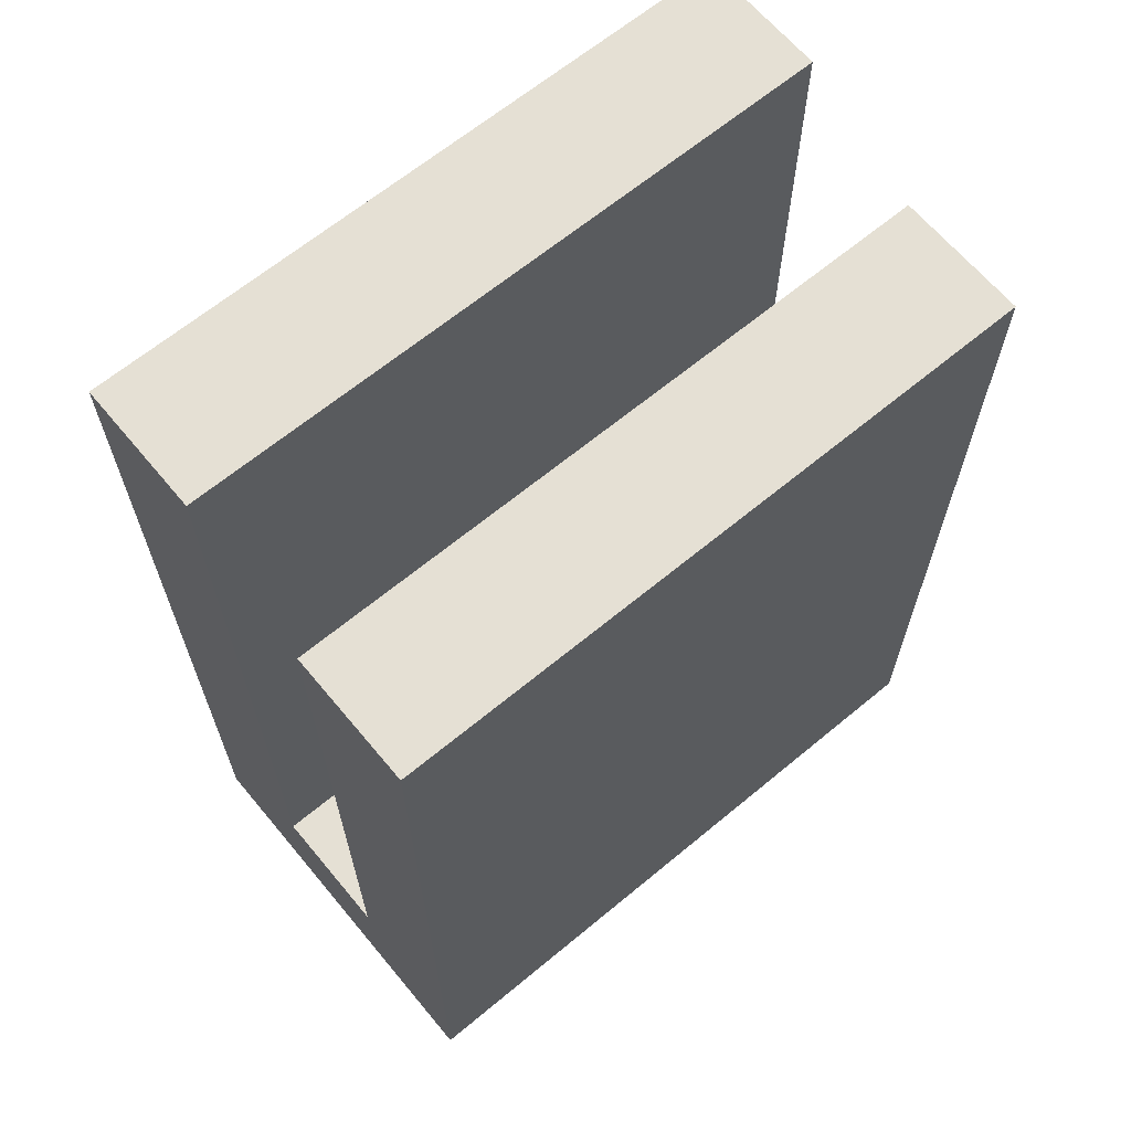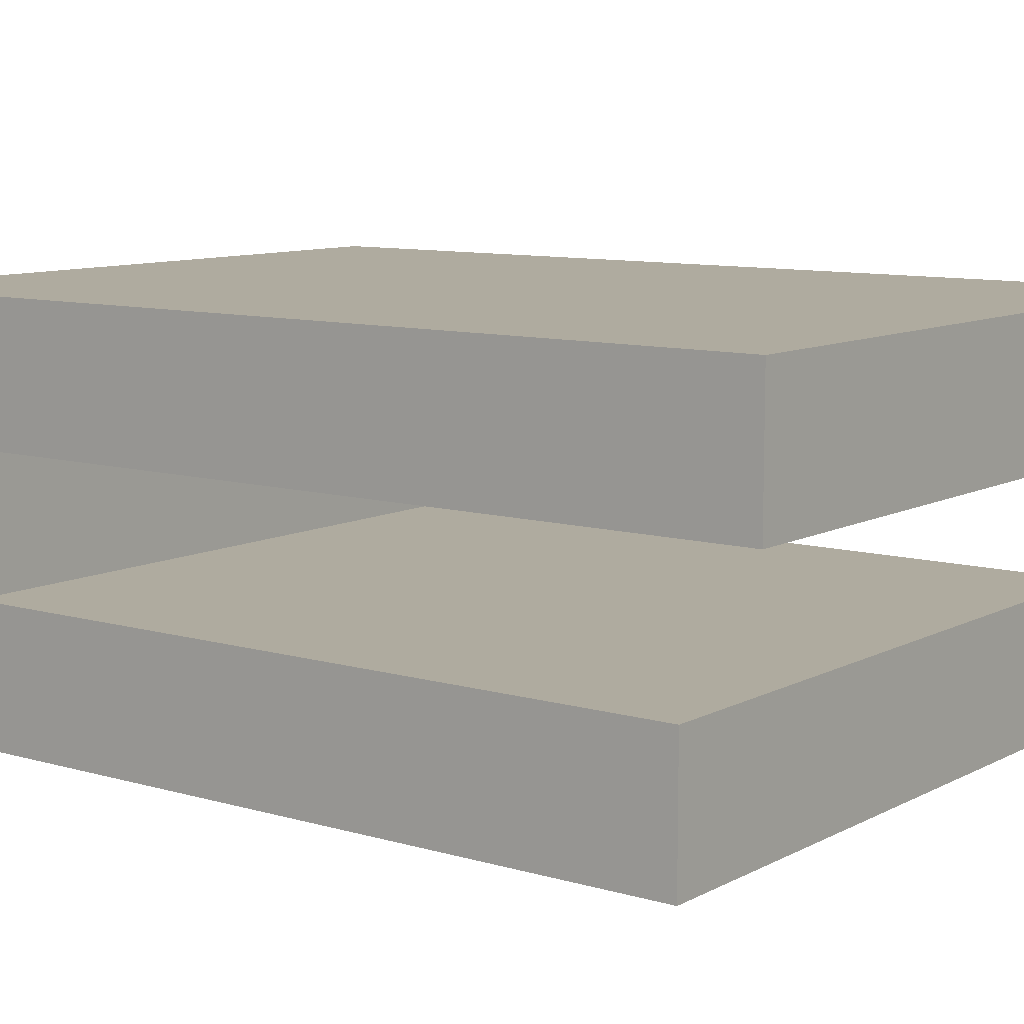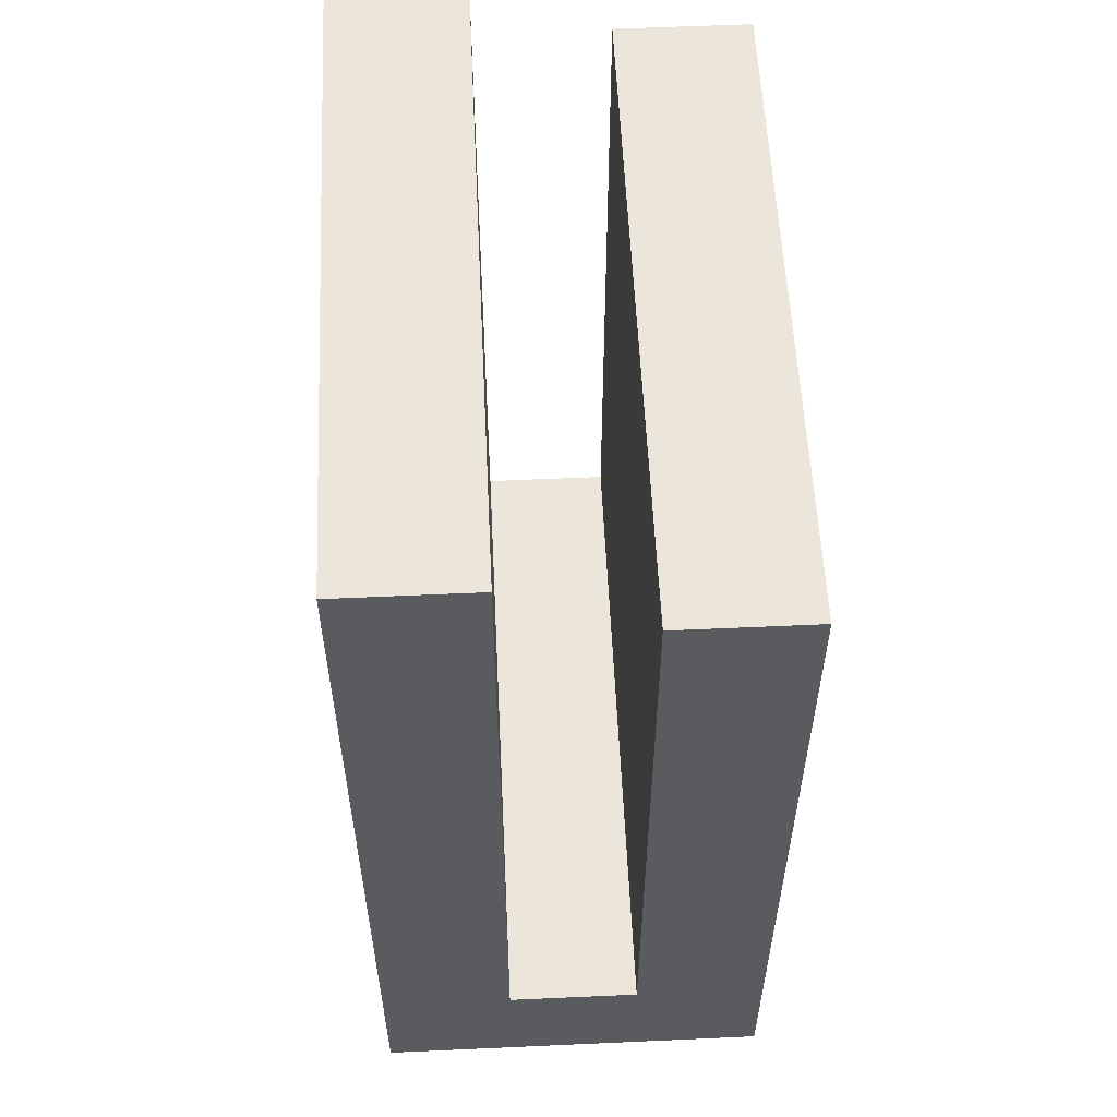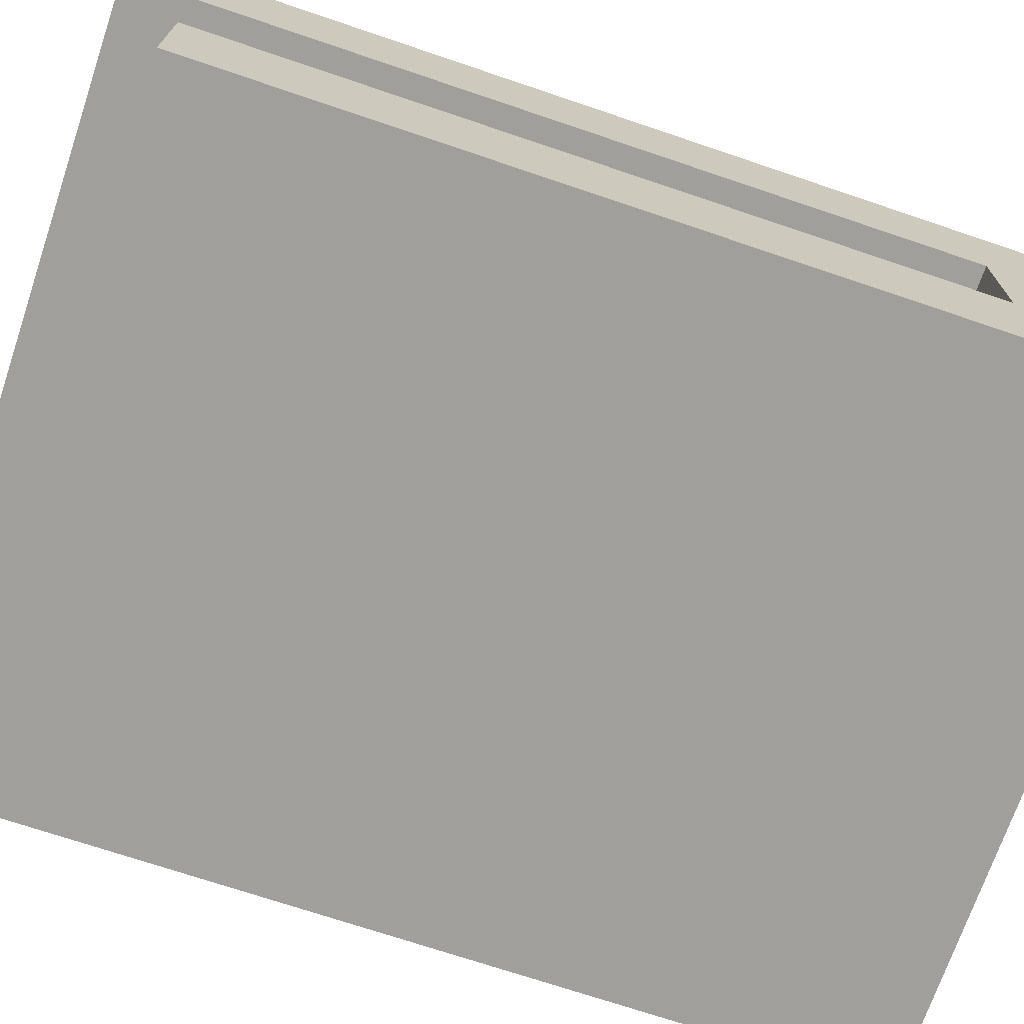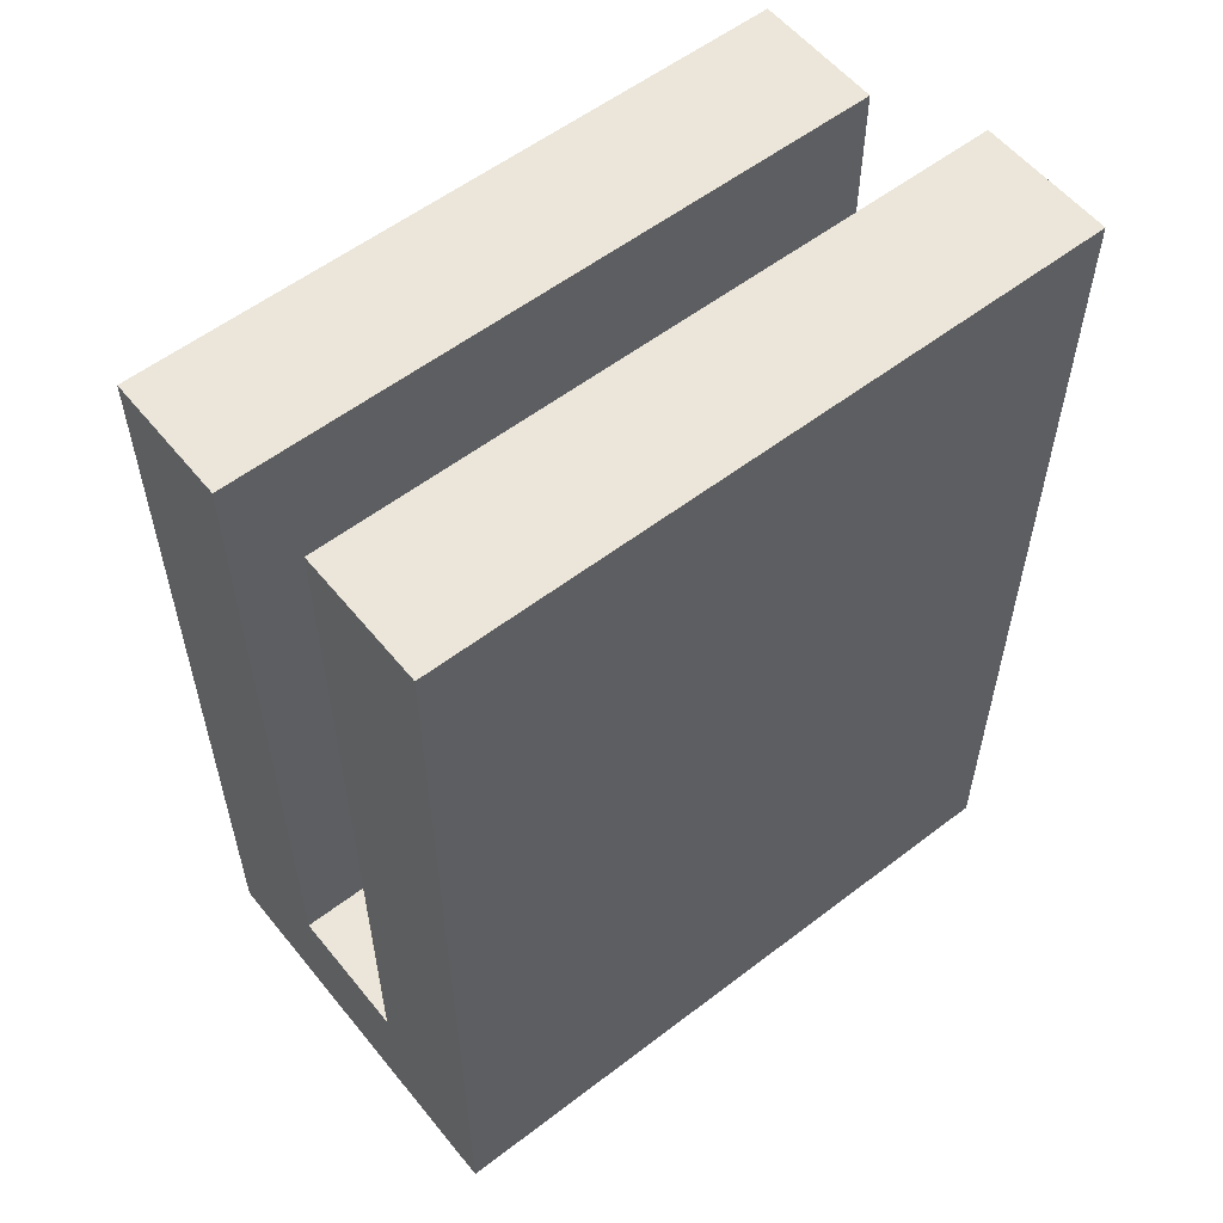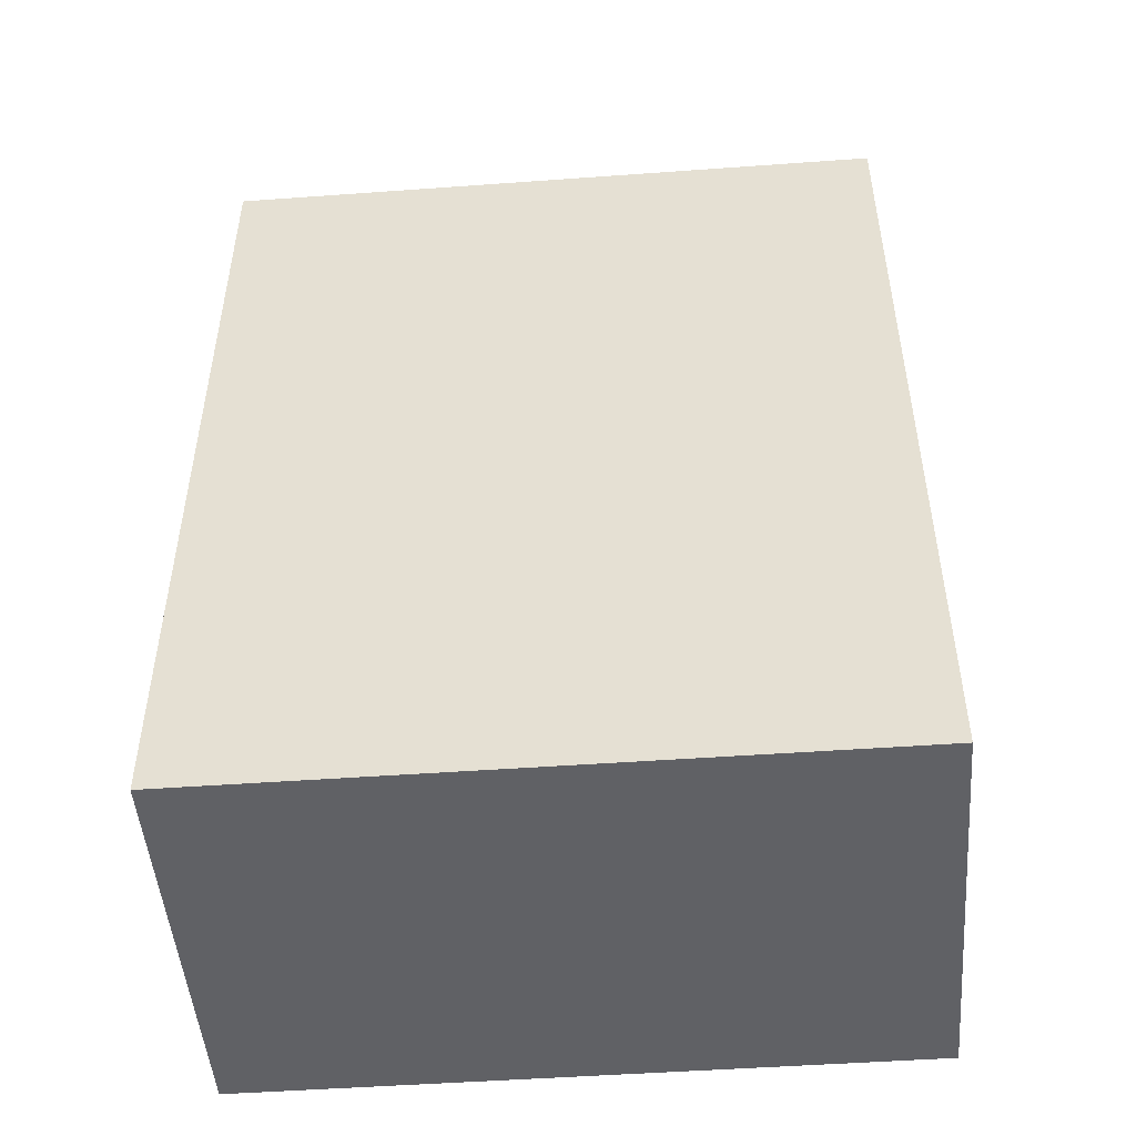
<metadata>
{"format":"obj","ext":"obj","renderer":"f3d","projection":"perspective","resolution":1024,"background":"white","views":[{"elev":65.4,"azim":-39.8,"up":"+Z"},{"elev":9.6,"azim":-52.9,"up":"+Y"},{"elev":56.8,"azim":-92.7,"up":"+Z"},{"elev":-71.2,"azim":71.3,"up":"+Y"},{"elev":56.7,"azim":141.4,"up":"+Z"},{"elev":-48.9,"azim":4.6,"up":"+Z"}]}
</metadata>
<code>
v -2 26 15
v -2 26 14
v -2 26 13
v -2 26 11
v -2 26 2
v -2 27 14
v -2 27 13
v -2 27 12
v -2 27 11
v -2 27 9
v -2 28 15
v -2 28 13
v -2 28 12
v -2 28 11
v -2 28 9
v -2 28 4
v -2 30 16
v -2 30 15
v -2 30 14
v -2 30 4
v -2 31 12
v -2 31 10
v -2 32 16
v -2 32 15
v -2 32 14
v -2 32 12
v -2 32 10
v -2 32 2
v 8 26 15
v 8 26 12
v 8 26 2
v 8 27 15
v 8 27 14
v 8 28 15
v 8 28 14
v 8 28 12
v 8 28 4
v 8 30 16
v 8 30 4
v 8 32 16
v 8 32 2
v -2 30 16
v -2 32 16
v -1 30 16
v -1 31 16
v -1 32 16
v 0 30 16
v 0 31 16
v 5 30 16
v 5 32 16
v 6 31 16
v 6 32 16
v 7 31 16
v 7 32 16
v 8 30 16
v 8 32 16
v -2 26 15
v -2 28 15
v 0 26 15
v 0 27 15
v 1 26 15
v 1 27 15
v 3 26 15
v 3 28 15
v 4 27 15
v 4 28 15
v 5 26 15
v 5 27 15
v 5 28 15
v 7 26 15
v 7 27 15
v 7 28 15
v 8 26 15
v 8 27 15
v 8 28 15
v -2 28 4
v -2 30 4
v 8 28 4
v 8 30 4
v -2 26 2
v -2 32 2
v 8 26 2
v 8 32 2
v -2 26 15
v 0 26 15
v 1 26 15
v 3 26 15
v 5 26 15
v 7 26 15
v 8 26 15
v -2 26 14
v 0 26 14
v 1 26 14
v 3 26 14
v 5 26 14
v -2 26 13
v -1 26 13
v 7 26 12
v 8 26 12
v -2 26 11
v -1 26 11
v -2 26 2
v 8 26 2
v -2 30 16
v -1 30 16
v 0 30 16
v 5 30 16
v 8 30 16
v -2 30 15
v -1 30 15
v 0 30 15
v 1 30 15
v 3 30 15
v 5 30 15
v -2 30 14
v 0 30 14
v 1 30 14
v 3 30 14
v -2 30 4
v 8 30 4
v -2 28 15
v 3 28 15
v 4 28 15
v 5 28 15
v 7 28 15
v 8 28 15
v -1 28 14
v 1 28 14
v 3 28 14
v 4 28 14
v 5 28 14
v 7 28 14
v 8 28 14
v -2 28 13
v -1 28 13
v -2 28 12
v 1 28 12
v 3 28 12
v 6 28 12
v 7 28 12
v 8 28 12
v -2 28 11
v -1 28 11
v -2 28 9
v -1 28 9
v 3 28 7
v 6 28 7
v -2 28 4
v 8 28 4
v -2 32 16
v -1 32 16
v 5 32 16
v 6 32 16
v 7 32 16
v 8 32 16
v -2 32 15
v -1 32 15
v 0 32 15
v 4 32 15
v 5 32 15
v 6 32 15
v 7 32 15
v -2 32 14
v 0 32 14
v 4 32 14
v 5 32 14
v 6 32 14
v -2 32 12
v 0 32 12
v 2 32 12
v -1 32 11
v 0 32 11
v -2 32 10
v -1 32 10
v 2 32 10
v 3 32 10
v -1 32 9
v 0 32 9
v 1 32 9
v 3 32 9
v 4 32 9
v -1 32 8
v 0 32 8
v 1 32 8
v 2 32 8
v 4 32 8
v 1 32 7
v 2 32 7
v -2 32 2
v 8 32 2
f 6 2 1
f 6 3 2
f 7 4 3
f 7 3 6
f 8 4 7
f 9 5 4
f 9 4 8
f 10 5 9
f 11 6 1
f 11 7 6
f 12 8 7
f 12 7 11
f 13 9 8
f 13 8 12
f 14 10 9
f 14 9 13
f 15 5 10
f 15 10 14
f 16 5 15
f 20 5 16
f 21 20 19
f 22 20 21
f 23 18 17
f 24 19 18
f 24 18 23
f 25 21 19
f 25 19 24
f 26 22 21
f 26 21 25
f 27 20 22
f 27 22 26
f 28 5 20
f 28 20 27
f 29 30 32
f 32 30 33
f 32 33 34
f 33 30 35
f 34 33 35
f 30 31 36
f 35 30 36
f 36 31 37
f 37 31 39
f 38 39 40
f 39 31 41
f 40 39 41
f 44 43 42
f 45 43 44
f 46 43 45
f 47 45 44
f 48 46 45
f 48 45 47
f 49 48 47
f 50 46 48
f 50 48 49
f 51 50 49
f 52 50 51
f 53 51 49
f 53 52 51
f 54 52 53
f 55 53 49
f 55 54 53
f 56 54 55
f 59 58 57
f 60 58 59
f 61 60 59
f 62 58 60
f 62 60 61
f 63 62 61
f 64 58 62
f 64 62 63
f 65 64 63
f 66 64 65
f 67 65 63
f 68 66 65
f 68 65 67
f 69 66 68
f 70 68 67
f 71 69 68
f 71 68 70
f 72 69 71
f 73 71 70
f 74 72 71
f 74 71 73
f 75 72 74
f 78 77 76
f 79 77 78
f 80 81 82
f 82 81 83
f 91 85 84
f 92 86 85
f 92 85 91
f 93 87 86
f 93 86 92
f 94 88 87
f 94 87 93
f 95 89 88
f 95 88 94
f 96 92 91
f 96 93 92
f 96 95 94
f 96 94 93
f 97 95 96
f 98 90 89
f 98 95 97
f 98 89 95
f 99 90 98
f 100 97 96
f 101 98 97
f 101 97 100
f 101 99 98
f 102 101 100
f 103 99 101
f 103 101 102
f 109 105 104
f 110 106 105
f 110 105 109
f 111 107 106
f 111 106 110
f 112 107 111
f 113 107 112
f 114 108 107
f 114 107 113
f 115 110 109
f 115 111 110
f 116 112 111
f 116 111 115
f 117 113 112
f 117 112 116
f 118 114 113
f 118 113 117
f 119 116 115
f 119 117 116
f 119 118 117
f 120 114 118
f 120 118 119
f 120 108 114
f 121 122 127
f 127 122 128
f 122 123 129
f 128 122 129
f 123 124 130
f 129 123 130
f 124 125 131
f 130 124 131
f 125 126 132
f 131 125 132
f 132 126 133
f 121 127 134
f 127 128 135
f 134 127 135
f 134 135 136
f 130 131 137
f 136 135 137
f 128 129 137
f 135 128 137
f 129 130 137
f 131 132 137
f 137 132 138
f 138 132 139
f 132 133 140
f 139 132 140
f 140 133 141
f 136 137 142
f 137 138 142
f 142 138 143
f 142 143 144
f 143 138 145
f 144 143 145
f 138 139 146
f 145 138 146
f 144 145 146
f 140 141 147
f 146 139 147
f 139 140 147
f 144 146 148
f 146 147 148
f 147 141 149
f 148 147 149
f 150 151 156
f 151 152 157
f 156 151 157
f 157 152 158
f 158 152 159
f 152 153 160
f 159 152 160
f 153 154 161
f 160 153 161
f 154 155 162
f 161 154 162
f 156 157 163
f 157 158 163
f 158 159 164
f 163 158 164
f 159 160 165
f 164 159 165
f 160 161 166
f 165 160 166
f 161 162 167
f 166 161 167
f 164 165 168
f 163 164 168
f 166 167 168
f 165 166 168
f 168 167 169
f 169 167 170
f 168 169 171
f 169 170 172
f 171 169 172
f 168 171 173
f 171 172 174
f 173 171 174
f 170 167 175
f 174 172 175
f 172 170 175
f 175 167 176
f 173 174 177
f 174 175 177
f 177 175 178
f 178 175 179
f 176 167 180
f 175 176 180
f 180 167 181
f 173 177 182
f 177 178 182
f 178 179 183
f 182 178 183
f 179 175 184
f 183 179 184
f 180 181 185
f 184 175 185
f 175 180 185
f 181 167 186
f 185 181 186
f 182 183 187
f 184 185 187
f 183 184 187
f 185 186 188
f 187 185 188
f 173 182 189
f 182 187 189
f 187 188 189
f 167 162 190
f 189 188 190
f 162 155 190
f 188 186 190
f 186 167 190

</code>
